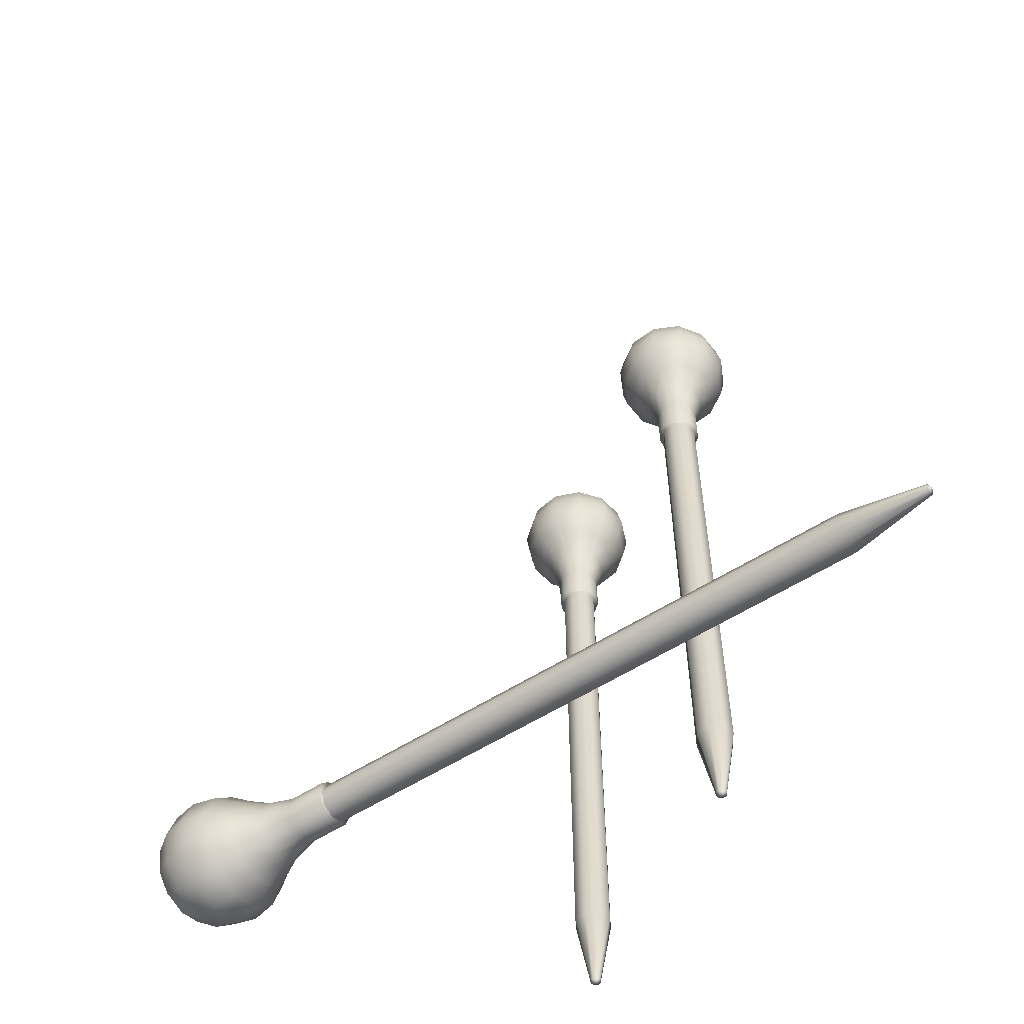
<metadata>
{"format":"obj","ext":"obj","renderer":"f3d","projection":"perspective","resolution":1024,"background":"white","views":[{"elev":-57.2,"azim":83.2,"up":"+Y"}]}
</metadata>
<code>
o Blue_piette_NakedSingularity
v -0.03635 0.1641 0.00962
v -0.03143 0.1641 0.008735
v -0.02761 0.1641 0.005509
v -0.02592 0.1641 0.000807
v -0.0268 0.1641 -0.004111
v -0.03003 0.1641 -0.007928
v -0.03473 0.1641 -0.00962
v -0.03965 0.1641 -0.008735
v -0.04347 0.1641 -0.005509
v -0.04516 0.1641 -0.000807
v -0.04427 0.1641 0.004111
v -0.04105 0.1641 0.007928
v -0.03659 0.1685 0.01257
v -0.03017 0.1685 0.01141
v -0.02518 0.1685 0.007198
v -0.02297 0.1685 0.001054
v -0.02413 0.1685 -0.005372
v -0.02834 0.1685 -0.01036
v -0.03448 0.1685 -0.01257
v -0.04091 0.1685 -0.01141
v -0.0459 0.1685 -0.007198
v -0.04811 0.1685 -0.001054
v -0.04695 0.1685 0.005372
v -0.04274 0.1685 0.01036
v -0.03668 0.1737 0.01361
v -0.02972 0.1737 0.01235
v -0.02433 0.1737 0.007791
v -0.02193 0.1737 0.001141
v -0.02319 0.1737 -0.005814
v -0.02775 0.1737 -0.01121
v -0.0344 0.1737 -0.01361
v -0.04135 0.1737 -0.01235
v -0.04675 0.1737 -0.007791
v -0.04914 0.1737 -0.001141
v -0.04789 0.1737 0.005814
v -0.04333 0.1737 0.01121
v -0.03659 0.1789 0.01257
v -0.03017 0.1789 0.01141
v -0.02518 0.1789 0.007198
v -0.02297 0.1789 0.001054
v -0.02413 0.1789 -0.005372
v -0.02834 0.1789 -0.01036
v -0.03448 0.1789 -0.01257
v -0.04091 0.1789 -0.01141
v -0.0459 0.1789 -0.007198
v -0.04811 0.1789 -0.001054
v -0.04695 0.1789 0.005372
v -0.04274 0.1789 0.01036
v -0.03635 0.1834 0.00962
v -0.03143 0.1834 0.008735
v -0.02761 0.1834 0.005509
v -0.02592 0.1834 0.000807
v -0.0268 0.1834 -0.004111
v -0.03003 0.1834 -0.007928
v -0.03473 0.1834 -0.00962
v -0.03965 0.1834 -0.008735
v -0.04347 0.1834 -0.005509
v -0.04516 0.1834 -0.000807
v -0.04427 0.1834 0.004111
v -0.04105 0.1834 0.007928
v -0.03598 0.1863 0.005206
v -0.03331 0.1863 0.004727
v -0.03125 0.1863 0.002981
v -0.03033 0.1863 0.000437
v -0.03081 0.1863 -0.002225
v -0.03256 0.1863 -0.004291
v -0.0351 0.1863 -0.005206
v -0.03776 0.1863 -0.004727
v -0.03983 0.1863 -0.002981
v -0.04074 0.1863 -0.000437
v -0.04027 0.1863 0.002225
v -0.03852 0.1863 0.004291
v -0.03554 0.1874 0
v -0.03595 0.1523 0.004865
v -0.03346 0.1523 0.004418
v -0.03269 0.1587 0.006042
v -0.0361 0.1587 0.006654
v -0.03153 0.1523 0.002786
v -0.03005 0.1587 0.00381
v -0.03067 0.1523 0.000408
v -0.02888 0.1587 0.000558
v -0.03112 0.1523 -0.002079
v -0.0295 0.1587 -0.002844
v -0.03275 0.1523 -0.00401
v -0.03173 0.1587 -0.005484
v -0.03513 0.1523 -0.004865
v -0.03498 0.1587 -0.006654
v -0.03762 0.1523 -0.004418
v -0.03838 0.1587 -0.006042
v -0.03955 0.1523 -0.002786
v -0.04102 0.1587 -0.00381
v -0.0404 0.1523 -0.000408
v -0.04219 0.1587 -0.000558
v -0.03996 0.1523 0.002079
v -0.04158 0.1587 0.002844
v -0.03832 0.1523 0.00401
v -0.03935 0.1587 0.005484
v -0.03595 0.1443 0.004865
v -0.03346 0.1443 0.004418
v -0.03554 0.1443 -0
v -0.03153 0.1443 0.002786
v -0.03067 0.1443 0.000408
v -0.03112 0.1443 -0.002079
v -0.03275 0.1443 -0.00401
v -0.03513 0.1443 -0.004865
v -0.03762 0.1443 -0.004418
v -0.03955 0.1443 -0.002786
v -0.0404 0.1443 -0.000408
v -0.03996 0.1443 0.002079
v -0.03832 0.1443 0.00401
v -0.03482 0.02255 0.00399
v -0.03221 0.02255 0.002313
v -0.03155 0.02255 -0.000718
v -0.03322 0.02255 -0.003329
v -0.03626 0.02255 -0.00399
v -0.03887 0.02255 -0.002313
v -0.03953 0.02255 0.000718
v -0.03785 0.02255 0.003329
v -0.03482 0.1443 0.00399
v -0.03221 0.1443 0.002313
v -0.03155 0.1443 -0.000718
v -0.03322 0.1443 -0.003329
v -0.03626 0.1443 -0.00399
v -0.03887 0.1443 -0.002313
v -0.03953 0.1443 0.000718
v -0.03785 0.1443 0.003329
v -0.03534 0.005049 0.001098
v -0.03462 0.005049 0.000637
v -0.03554 0.004521 -0
v -0.03444 0.005049 -0.000198
v -0.0349 0.005049 -0.000916
v -0.03574 0.005049 -0.001098
v -0.03645 0.005049 -0.000637
v -0.03664 0.005049 0.000198
v -0.03617 0.005049 0.000916
v -0.03487 0.02258 0.003686
v -0.03246 0.02258 0.002137
v -0.03244 0.1443 0.00215
v -0.03487 0.1443 0.003708
v -0.03185 0.02258 -0.000664
v -0.03183 0.1443 -0.000668
v -0.0334 0.02258 -0.003076
v -0.03339 0.1443 -0.003094
v -0.0362 0.02258 -0.003686
v -0.03621 0.1443 -0.003708
v -0.03861 0.02258 -0.002137
v -0.03863 0.1443 -0.00215
v -0.03922 0.02258 0.000664
v -0.03925 0.1443 0.000668
v -0.03768 0.02258 0.003076
v -0.03769 0.1443 0.003094
v -0.03539 0.005221 0.000845
v -0.03483 0.005221 0.00049
v -0.03554 0.004831 -0
v -0.03469 0.005221 -0.000152
v -0.03505 0.005221 -0.000705
v -0.03569 0.005221 -0.000845
v -0.03624 0.005221 -0.00049
v -0.03638 0.005221 0.000152
v -0.03603 0.005221 0.000705
f 74 75 76 77
f 75 78 79 76
f 78 80 81 79
f 80 82 83 81
f 82 84 85 83
f 84 86 87 85
f 86 88 89 87
f 88 90 91 89
f 90 92 93 91
f 92 94 95 93
f 94 96 97 95
f 96 74 77 97
f 1 2 14 13
f 2 3 15 14
f 3 4 16 15
f 4 5 17 16
f 5 6 18 17
f 6 7 19 18
f 7 8 20 19
f 8 9 21 20
f 9 10 22 21
f 10 11 23 22
f 11 12 24 23
f 12 1 13 24
f 13 14 26 25
f 14 15 27 26
f 15 16 28 27
f 16 17 29 28
f 17 18 30 29
f 18 19 31 30
f 19 20 32 31
f 20 21 33 32
f 21 22 34 33
f 22 23 35 34
f 23 24 36 35
f 24 13 25 36
f 25 26 38 37
f 26 27 39 38
f 27 28 40 39
f 28 29 41 40
f 29 30 42 41
f 30 31 43 42
f 31 32 44 43
f 32 33 45 44
f 33 34 46 45
f 34 35 47 46
f 35 36 48 47
f 36 25 37 48
f 37 38 50 49
f 38 39 51 50
f 39 40 52 51
f 40 41 53 52
f 41 42 54 53
f 42 43 55 54
f 43 44 56 55
f 44 45 57 56
f 45 46 58 57
f 46 47 59 58
f 47 48 60 59
f 48 37 49 60
f 49 50 62 61
f 50 51 63 62
f 51 52 64 63
f 52 53 65 64
f 53 54 66 65
f 54 55 67 66
f 55 56 68 67
f 56 57 69 68
f 57 58 70 69
f 58 59 71 70
f 59 60 72 71
f 60 49 61 72
f 99 98 100
f 101 99 100
f 102 101 100
f 103 102 100
f 104 103 100
f 105 104 100
f 106 105 100
f 107 106 100
f 108 107 100
f 109 108 100
f 110 109 100
f 98 110 100
f 61 62 73
f 62 63 73
f 63 64 73
f 64 65 73
f 65 66 73
f 66 67 73
f 67 68 73
f 68 69 73
f 69 70 73
f 70 71 73
f 71 72 73
f 72 61 73
f 2 1 77 76
f 3 2 76 79
f 4 3 79 81
f 5 4 81 83
f 6 5 83 85
f 7 6 85 87
f 8 7 87 89
f 9 8 89 91
f 10 9 91 93
f 11 10 93 95
f 12 11 95 97
f 1 12 97 77
f 75 74 98 99
f 78 75 99 101
f 80 78 101 102
f 82 80 102 103
f 84 82 103 104
f 86 84 104 105
f 88 86 105 106
f 90 88 106 107
f 92 90 107 108
f 94 92 108 109
f 96 94 109 110
f 74 96 110 98
f 136 139 138 137
f 137 138 141 140
f 140 141 143 142
f 142 143 145 144
f 144 145 147 146
f 146 147 149 148
f 148 149 151 150
f 150 151 139 136
f 153 154 152
f 155 154 153
f 156 154 155
f 157 154 156
f 158 154 157
f 159 154 158
f 160 154 159
f 152 154 160
f 137 153 152 136
f 140 155 153 137
f 142 156 155 140
f 144 157 156 142
f 146 158 157 144
f 148 159 158 146
f 150 160 159 148
f 136 152 160 150
f 111 112 120 119
f 112 113 121 120
f 113 114 122 121
f 114 115 123 122
f 115 116 124 123
f 116 117 125 124
f 117 118 126 125
f 118 111 119 126
f 128 127 129
f 130 128 129
f 131 130 129
f 132 131 129
f 133 132 129
f 134 133 129
f 135 134 129
f 127 135 129
f 112 111 127 128
f 113 112 128 130
f 114 113 130 131
f 115 114 131 132
f 116 115 132 133
f 117 116 133 134
f 118 117 134 135
f 111 118 135 127
f 120 138 139 119
f 121 141 138 120
f 122 143 141 121
f 123 145 143 122
f 124 147 145 123
f 125 149 147 124
f 126 151 149 125
f 119 139 151 126
o Red_piette_NakedSingularity
v 0.01827 0.1641 -0.00823
v 0.0231 0.1641 -0.009548
v 0.02661 0.1641 -0.0131
v 0.02788 0.1641 -0.01793
v 0.02656 0.1641 -0.02275
v 0.02301 0.1641 -0.02627
v 0.01818 0.1641 -0.02754
v 0.01336 0.1641 -0.02622
v 0.009844 0.1641 -0.02267
v 0.008574 0.1641 -0.01784
v 0.009891 0.1641 -0.01302
v 0.01344 0.1641 -0.0095
v 0.01829 0.1685 -0.005271
v 0.02459 0.1685 -0.006992
v 0.02918 0.1685 -0.01163
v 0.03084 0.1685 -0.01795
v 0.02912 0.1685 -0.02424
v 0.02448 0.1685 -0.02884
v 0.01817 0.1685 -0.0305
v 0.01187 0.1685 -0.02878
v 0.007273 0.1685 -0.02414
v 0.005615 0.1685 -0.01782
v 0.007335 0.1685 -0.01152
v 0.01197 0.1685 -0.00693
v 0.01829 0.1737 -0.004232
v 0.02511 0.1737 -0.006094
v 0.03009 0.1737 -0.01112
v 0.03188 0.1737 -0.01795
v 0.03002 0.1737 -0.02477
v 0.025 0.1737 -0.02974
v 0.01816 0.1737 -0.03154
v 0.01134 0.1737 -0.02967
v 0.006371 0.1737 -0.02465
v 0.004575 0.1737 -0.01782
v 0.006438 0.1737 -0.011
v 0.01146 0.1737 -0.006027
v 0.01829 0.1789 -0.005271
v 0.02459 0.1789 -0.006992
v 0.02918 0.1789 -0.01163
v 0.03084 0.1789 -0.01795
v 0.02912 0.1789 -0.02424
v 0.02448 0.1789 -0.02884
v 0.01817 0.1789 -0.0305
v 0.01187 0.1789 -0.02878
v 0.007273 0.1789 -0.02414
v 0.005615 0.1789 -0.01782
v 0.007335 0.1789 -0.01152
v 0.01197 0.1789 -0.00693
v 0.01827 0.1834 -0.00823
v 0.0231 0.1834 -0.009548
v 0.02661 0.1834 -0.0131
v 0.02788 0.1834 -0.01793
v 0.02656 0.1834 -0.02275
v 0.02301 0.1834 -0.02627
v 0.01818 0.1834 -0.02754
v 0.01336 0.1834 -0.02622
v 0.009844 0.1834 -0.02267
v 0.008574 0.1834 -0.01784
v 0.009891 0.1834 -0.01302
v 0.01344 0.1834 -0.0095
v 0.01825 0.1863 -0.01266
v 0.02086 0.1863 -0.01337
v 0.02277 0.1863 -0.01529
v 0.02345 0.1863 -0.01791
v 0.02274 0.1863 -0.02052
v 0.02082 0.1863 -0.02242
v 0.0182 0.1863 -0.02311
v 0.01559 0.1863 -0.0224
v 0.01369 0.1863 -0.02047
v 0.013 0.1863 -0.01786
v 0.01372 0.1863 -0.01525
v 0.01564 0.1863 -0.01335
v 0.01823 0.1874 -0.01788
v 0.01825 0.1523 -0.013
v 0.02069 0.1523 -0.01367
v 0.02159 0.1587 -0.01212
v 0.01826 0.1587 -0.01121
v 0.02247 0.1523 -0.01546
v 0.02403 0.1587 -0.01457
v 0.02311 0.1523 -0.01791
v 0.02491 0.1587 -0.01792
v 0.02244 0.1523 -0.02035
v 0.02399 0.1587 -0.02125
v 0.02065 0.1523 -0.02212
v 0.02154 0.1587 -0.02368
v 0.0182 0.1523 -0.02277
v 0.01819 0.1587 -0.02456
v 0.01577 0.1523 -0.0221
v 0.01486 0.1587 -0.02365
v 0.01399 0.1523 -0.02031
v 0.01243 0.1587 -0.02119
v 0.01334 0.1523 -0.01786
v 0.01155 0.1587 -0.01785
v 0.01401 0.1523 -0.01542
v 0.01246 0.1587 -0.01452
v 0.01581 0.1523 -0.01364
v 0.01492 0.1587 -0.01209
v 0.01825 0.1443 -0.013
v 0.02069 0.1443 -0.01367
v 0.01823 0.1443 -0.01788
v 0.02247 0.1443 -0.01546
v 0.02311 0.1443 -0.01791
v 0.02244 0.1443 -0.02035
v 0.02065 0.1443 -0.02212
v 0.0182 0.1443 -0.02277
v 0.01577 0.1443 -0.0221
v 0.01399 0.1443 -0.02031
v 0.01334 0.1443 -0.01786
v 0.01401 0.1443 -0.01542
v 0.01581 0.1443 -0.01364
v 0.0193 0.02255 -0.01397
v 0.02175 0.02255 -0.01588
v 0.02214 0.02255 -0.01895
v 0.02024 0.02255 -0.02141
v 0.01716 0.02255 -0.02179
v 0.01471 0.02255 -0.01989
v 0.01432 0.02255 -0.01682
v 0.01622 0.02255 -0.01436
v 0.0193 0.1443 -0.01397
v 0.02175 0.1443 -0.01588
v 0.02214 0.1443 -0.01895
v 0.02024 0.1443 -0.02141
v 0.01716 0.1443 -0.02179
v 0.01471 0.1443 -0.01989
v 0.01432 0.1443 -0.01682
v 0.01622 0.1443 -0.01436
v 0.01852 0.005049 -0.01681
v 0.0192 0.005049 -0.01733
v 0.01823 0.004521 -0.01788
v 0.0193 0.005049 -0.01818
v 0.01878 0.005049 -0.01885
v 0.01793 0.005049 -0.01896
v 0.01726 0.005049 -0.01844
v 0.01715 0.005049 -0.01759
v 0.01767 0.005049 -0.01691
v 0.01921 0.02258 -0.01427
v 0.02148 0.02258 -0.01603
v 0.0215 0.1443 -0.01602
v 0.01922 0.1443 -0.01425
v 0.02184 0.02258 -0.01887
v 0.02186 0.1443 -0.01888
v 0.02008 0.02258 -0.02114
v 0.0201 0.1443 -0.02116
v 0.01724 0.02258 -0.0215
v 0.01724 0.1443 -0.02152
v 0.01498 0.02258 -0.01974
v 0.01496 0.1443 -0.01975
v 0.01461 0.02258 -0.0169
v 0.01459 0.1443 -0.01689
v 0.01637 0.02258 -0.01463
v 0.01636 0.1443 -0.01461
v 0.01845 0.005221 -0.01706
v 0.01897 0.005221 -0.01746
v 0.01823 0.004831 -0.01788
v 0.01906 0.005221 -0.01811
v 0.01865 0.005221 -0.01863
v 0.018 0.005221 -0.01871
v 0.01748 0.005221 -0.01831
v 0.0174 0.005221 -0.01766
v 0.0178 0.005221 -0.01714
f 234 235 236 237
f 235 238 239 236
f 238 240 241 239
f 240 242 243 241
f 242 244 245 243
f 244 246 247 245
f 246 248 249 247
f 248 250 251 249
f 250 252 253 251
f 252 254 255 253
f 254 256 257 255
f 256 234 237 257
f 161 162 174 173
f 162 163 175 174
f 163 164 176 175
f 164 165 177 176
f 165 166 178 177
f 166 167 179 178
f 167 168 180 179
f 168 169 181 180
f 169 170 182 181
f 170 171 183 182
f 171 172 184 183
f 172 161 173 184
f 173 174 186 185
f 174 175 187 186
f 175 176 188 187
f 176 177 189 188
f 177 178 190 189
f 178 179 191 190
f 179 180 192 191
f 180 181 193 192
f 181 182 194 193
f 182 183 195 194
f 183 184 196 195
f 184 173 185 196
f 185 186 198 197
f 186 187 199 198
f 187 188 200 199
f 188 189 201 200
f 189 190 202 201
f 190 191 203 202
f 191 192 204 203
f 192 193 205 204
f 193 194 206 205
f 194 195 207 206
f 195 196 208 207
f 196 185 197 208
f 197 198 210 209
f 198 199 211 210
f 199 200 212 211
f 200 201 213 212
f 201 202 214 213
f 202 203 215 214
f 203 204 216 215
f 204 205 217 216
f 205 206 218 217
f 206 207 219 218
f 207 208 220 219
f 208 197 209 220
f 209 210 222 221
f 210 211 223 222
f 211 212 224 223
f 212 213 225 224
f 213 214 226 225
f 214 215 227 226
f 215 216 228 227
f 216 217 229 228
f 217 218 230 229
f 218 219 231 230
f 219 220 232 231
f 220 209 221 232
f 259 258 260
f 261 259 260
f 262 261 260
f 263 262 260
f 264 263 260
f 265 264 260
f 266 265 260
f 267 266 260
f 268 267 260
f 269 268 260
f 270 269 260
f 258 270 260
f 221 222 233
f 222 223 233
f 223 224 233
f 224 225 233
f 225 226 233
f 226 227 233
f 227 228 233
f 228 229 233
f 229 230 233
f 230 231 233
f 231 232 233
f 232 221 233
f 162 161 237 236
f 163 162 236 239
f 164 163 239 241
f 165 164 241 243
f 166 165 243 245
f 167 166 245 247
f 168 167 247 249
f 169 168 249 251
f 170 169 251 253
f 171 170 253 255
f 172 171 255 257
f 161 172 257 237
f 235 234 258 259
f 238 235 259 261
f 240 238 261 262
f 242 240 262 263
f 244 242 263 264
f 246 244 264 265
f 248 246 265 266
f 250 248 266 267
f 252 250 267 268
f 254 252 268 269
f 256 254 269 270
f 234 256 270 258
f 296 299 298 297
f 297 298 301 300
f 300 301 303 302
f 302 303 305 304
f 304 305 307 306
f 306 307 309 308
f 308 309 311 310
f 310 311 299 296
f 313 314 312
f 315 314 313
f 316 314 315
f 317 314 316
f 318 314 317
f 319 314 318
f 320 314 319
f 312 314 320
f 297 313 312 296
f 300 315 313 297
f 302 316 315 300
f 304 317 316 302
f 306 318 317 304
f 308 319 318 306
f 310 320 319 308
f 296 312 320 310
f 271 272 280 279
f 272 273 281 280
f 273 274 282 281
f 274 275 283 282
f 275 276 284 283
f 276 277 285 284
f 277 278 286 285
f 278 271 279 286
f 288 287 289
f 290 288 289
f 291 290 289
f 292 291 289
f 293 292 289
f 294 293 289
f 295 294 289
f 287 295 289
f 272 271 287 288
f 273 272 288 290
f 274 273 290 291
f 275 274 291 292
f 276 275 292 293
f 277 276 293 294
f 278 277 294 295
f 271 278 295 287
f 280 298 299 279
f 281 301 298 280
f 282 303 301 281
f 283 305 303 282
f 284 307 305 283
f 285 309 307 284
f 286 311 309 285
f 279 299 311 286
o Red_piette_NakedSingularity1
v -0.007668 0.01961 0.0787
v -0.01012 0.02315 0.07617
v -0.01362 0.02446 0.07285
v -0.01724 0.02319 0.06964
v -0.01999 0.01967 0.06739
v -0.02114 0.01486 0.06671
v -0.02039 0.01003 0.06778
v -0.01793 0.006492 0.07031
v -0.01443 0.005182 0.07362
v -0.01082 0.006455 0.07684
v -0.008072 0.009969 0.07909
v -0.006918 0.01478 0.07977
v -0.008708 0.02133 0.08363
v -0.01192 0.02596 0.08033
v -0.01649 0.02767 0.07599
v -0.02121 0.02601 0.0718
v -0.0248 0.02141 0.06886
v -0.02631 0.01512 0.06797
v -0.02533 0.008821 0.06936
v -0.02212 0.004195 0.07267
v -0.01755 0.002483 0.077
v -0.01283 0.004146 0.0812
v -0.009236 0.008737 0.08414
v -0.007727 0.01503 0.08503
v -0.01155 0.02215 0.08806
v -0.01502 0.02715 0.08448
v -0.01997 0.02901 0.0798
v -0.02508 0.02721 0.07525
v -0.02897 0.02224 0.07207
v -0.0306 0.01543 0.07111
v -0.02954 0.008608 0.07262
v -0.02607 0.0036 0.0762
v -0.02112 0.001747 0.08088
v -0.01601 0.003547 0.08543
v -0.01212 0.008517 0.08861
v -0.01049 0.01532 0.08957
v -0.01576 0.02193 0.09132
v -0.01897 0.02656 0.08801
v -0.02354 0.02827 0.08368
v -0.02826 0.02661 0.07948
v -0.03185 0.02202 0.07654
v -0.03336 0.01573 0.07565
v -0.03238 0.009425 0.07705
v -0.02917 0.004798 0.08035
v -0.0246 0.003087 0.08469
v -0.01988 0.004749 0.08888
v -0.01629 0.009341 0.09182
v -0.01478 0.01563 0.09271
v -0.0207 0.02072 0.0929
v -0.02315 0.02426 0.09037
v -0.02666 0.02557 0.08705
v -0.03027 0.0243 0.08384
v -0.03302 0.02079 0.08159
v -0.03417 0.01597 0.08091
v -0.03342 0.01115 0.08198
v -0.03097 0.007607 0.08451
v -0.02747 0.006297 0.08783
v -0.02386 0.007569 0.09104
v -0.0211 0.01108 0.09329
v -0.01995 0.0159 0.09397
v -0.02562 0.0187 0.09257
v -0.02695 0.02061 0.0912
v -0.02884 0.02132 0.08941
v -0.03079 0.02063 0.08767
v -0.03228 0.01873 0.08645
v -0.03291 0.01613 0.08608
v -0.0325 0.01351 0.08666
v -0.03117 0.0116 0.08803
v -0.02928 0.01089 0.08983
v -0.02732 0.01158 0.09156
v -0.02584 0.01348 0.09278
v -0.02521 0.01608 0.09315
v -0.02976 0.01616 0.09038
v -0.002899 0.01656 0.06738
v -0.004141 0.01835 0.0661
v -0.007701 0.02027 0.07131
v -0.006003 0.01782 0.07306
v -0.005912 0.01902 0.06442
v -0.01012 0.02118 0.06902
v -0.007737 0.01837 0.0628
v -0.01262 0.0203 0.0668
v -0.009129 0.0166 0.06166
v -0.01452 0.01786 0.06524
v -0.009713 0.01416 0.06131
v -0.01532 0.01453 0.06477
v -0.009333 0.01172 0.06185
v -0.0148 0.0112 0.06551
v -0.008092 0.009931 0.06313
v -0.0131 0.008749 0.06726
v -0.006321 0.009268 0.06481
v -0.01068 0.007843 0.06955
v -0.004495 0.009912 0.06643
v -0.008185 0.008724 0.07178
v -0.003104 0.01169 0.06757
v -0.006283 0.01115 0.07333
v -0.002519 0.01412 0.06792
v -0.005484 0.01448 0.0738
v 0.00255 0.0161 0.06144
v 0.001309 0.01789 0.06016
v -0.000667 0.01368 0.05868
v -0.000462 0.01855 0.05848
v -0.002288 0.01791 0.05686
v -0.003679 0.01613 0.05572
v -0.004264 0.0137 0.05538
v -0.003884 0.01126 0.05591
v -0.002642 0.009465 0.0572
v -0.000871 0.008802 0.05887
v 0.000954 0.009446 0.0605
v 0.002346 0.01122 0.06163
v 0.00293 0.01366 0.06198
v 0.08372 0.0095 -0.02903
v 0.08166 0.0107 -0.03102
v 0.0795 0.009522 -0.03291
v 0.0785 0.006665 -0.03359
v 0.07926 0.003798 -0.03268
v 0.08132 0.002602 -0.03069
v 0.08348 0.003776 -0.0288
v 0.08447 0.006633 -0.02811
v 0.001565 0.01653 0.0605
v -0.000497 0.01772 0.05851
v -0.002658 0.01655 0.05662
v -0.003653 0.01369 0.05594
v -0.002898 0.01083 0.05685
v -0.000837 0.00963 0.05884
v 0.001325 0.0108 0.06073
v 0.002319 0.01366 0.06142
v 0.09391 0.006423 -0.04322
v 0.09335 0.006753 -0.04377
v 0.09366 0.005608 -0.04411
v 0.09275 0.006429 -0.04429
v 0.09248 0.005643 -0.04448
v 0.09269 0.004854 -0.04423
v 0.09325 0.004524 -0.04368
v 0.09385 0.004848 -0.04316
v 0.09412 0.005634 -0.04297
v 0.08353 0.009284 -0.02915
v 0.08163 0.01039 -0.03098
v -0.000509 0.01744 0.05853
v 0.001407 0.01633 0.06037
v 0.07963 0.009304 -0.03273
v -0.002518 0.01635 0.05677
v 0.07871 0.006665 -0.03337
v -0.003442 0.01369 0.05613
v 0.07941 0.004017 -0.03252
v -0.002741 0.01103 0.05698
v 0.08131 0.002911 -0.03069
v -0.000825 0.009915 0.05883
v 0.08331 0.003996 -0.02894
v 0.001184 0.01101 0.06058
v 0.08423 0.006636 -0.0283
v 0.002109 0.01366 0.06123
v 0.09366 0.006252 -0.04321
v 0.09322 0.006505 -0.04363
v 0.09345 0.005626 -0.04389
v 0.09276 0.006257 -0.04403
v 0.09255 0.005652 -0.04418
v 0.09271 0.005045 -0.04399
v 0.09315 0.004792 -0.04356
v 0.09361 0.00504 -0.04317
v 0.09382 0.005645 -0.04302
f 394 395 396 397
f 395 398 399 396
f 398 400 401 399
f 400 402 403 401
f 402 404 405 403
f 404 406 407 405
f 406 408 409 407
f 408 410 411 409
f 410 412 413 411
f 412 414 415 413
f 414 416 417 415
f 416 394 397 417
f 321 322 334 333
f 322 323 335 334
f 323 324 336 335
f 324 325 337 336
f 325 326 338 337
f 326 327 339 338
f 327 328 340 339
f 328 329 341 340
f 329 330 342 341
f 330 331 343 342
f 331 332 344 343
f 332 321 333 344
f 333 334 346 345
f 334 335 347 346
f 335 336 348 347
f 336 337 349 348
f 337 338 350 349
f 338 339 351 350
f 339 340 352 351
f 340 341 353 352
f 341 342 354 353
f 342 343 355 354
f 343 344 356 355
f 344 333 345 356
f 345 346 358 357
f 346 347 359 358
f 347 348 360 359
f 348 349 361 360
f 349 350 362 361
f 350 351 363 362
f 351 352 364 363
f 352 353 365 364
f 353 354 366 365
f 354 355 367 366
f 355 356 368 367
f 356 345 357 368
f 357 358 370 369
f 358 359 371 370
f 359 360 372 371
f 360 361 373 372
f 361 362 374 373
f 362 363 375 374
f 363 364 376 375
f 364 365 377 376
f 365 366 378 377
f 366 367 379 378
f 367 368 380 379
f 368 357 369 380
f 369 370 382 381
f 370 371 383 382
f 371 372 384 383
f 372 373 385 384
f 373 374 386 385
f 374 375 387 386
f 375 376 388 387
f 376 377 389 388
f 377 378 390 389
f 378 379 391 390
f 379 380 392 391
f 380 369 381 392
f 419 418 420
f 421 419 420
f 422 421 420
f 423 422 420
f 424 423 420
f 425 424 420
f 426 425 420
f 427 426 420
f 428 427 420
f 429 428 420
f 430 429 420
f 418 430 420
f 381 382 393
f 382 383 393
f 383 384 393
f 384 385 393
f 385 386 393
f 386 387 393
f 387 388 393
f 388 389 393
f 389 390 393
f 390 391 393
f 391 392 393
f 392 381 393
f 322 321 397 396
f 323 322 396 399
f 324 323 399 401
f 325 324 401 403
f 326 325 403 405
f 327 326 405 407
f 328 327 407 409
f 329 328 409 411
f 330 329 411 413
f 331 330 413 415
f 332 331 415 417
f 321 332 417 397
f 395 394 418 419
f 398 395 419 421
f 400 398 421 422
f 402 400 422 423
f 404 402 423 424
f 406 404 424 425
f 408 406 425 426
f 410 408 426 427
f 412 410 427 428
f 414 412 428 429
f 416 414 429 430
f 394 416 430 418
f 456 459 458 457
f 457 458 461 460
f 460 461 463 462
f 462 463 465 464
f 464 465 467 466
f 466 467 469 468
f 468 469 471 470
f 470 471 459 456
f 473 474 472
f 475 474 473
f 476 474 475
f 477 474 476
f 478 474 477
f 479 474 478
f 480 474 479
f 472 474 480
f 457 473 472 456
f 460 475 473 457
f 462 476 475 460
f 464 477 476 462
f 466 478 477 464
f 468 479 478 466
f 470 480 479 468
f 456 472 480 470
f 431 432 440 439
f 432 433 441 440
f 433 434 442 441
f 434 435 443 442
f 435 436 444 443
f 436 437 445 444
f 437 438 446 445
f 438 431 439 446
f 448 447 449
f 450 448 449
f 451 450 449
f 452 451 449
f 453 452 449
f 454 453 449
f 455 454 449
f 447 455 449
f 432 431 447 448
f 433 432 448 450
f 434 433 450 451
f 435 434 451 452
f 436 435 452 453
f 437 436 453 454
f 438 437 454 455
f 431 438 455 447
f 440 458 459 439
f 441 461 458 440
f 442 463 461 441
f 443 465 463 442
f 444 467 465 443
f 445 469 467 444
f 446 471 469 445
f 439 459 471 446

</code>
